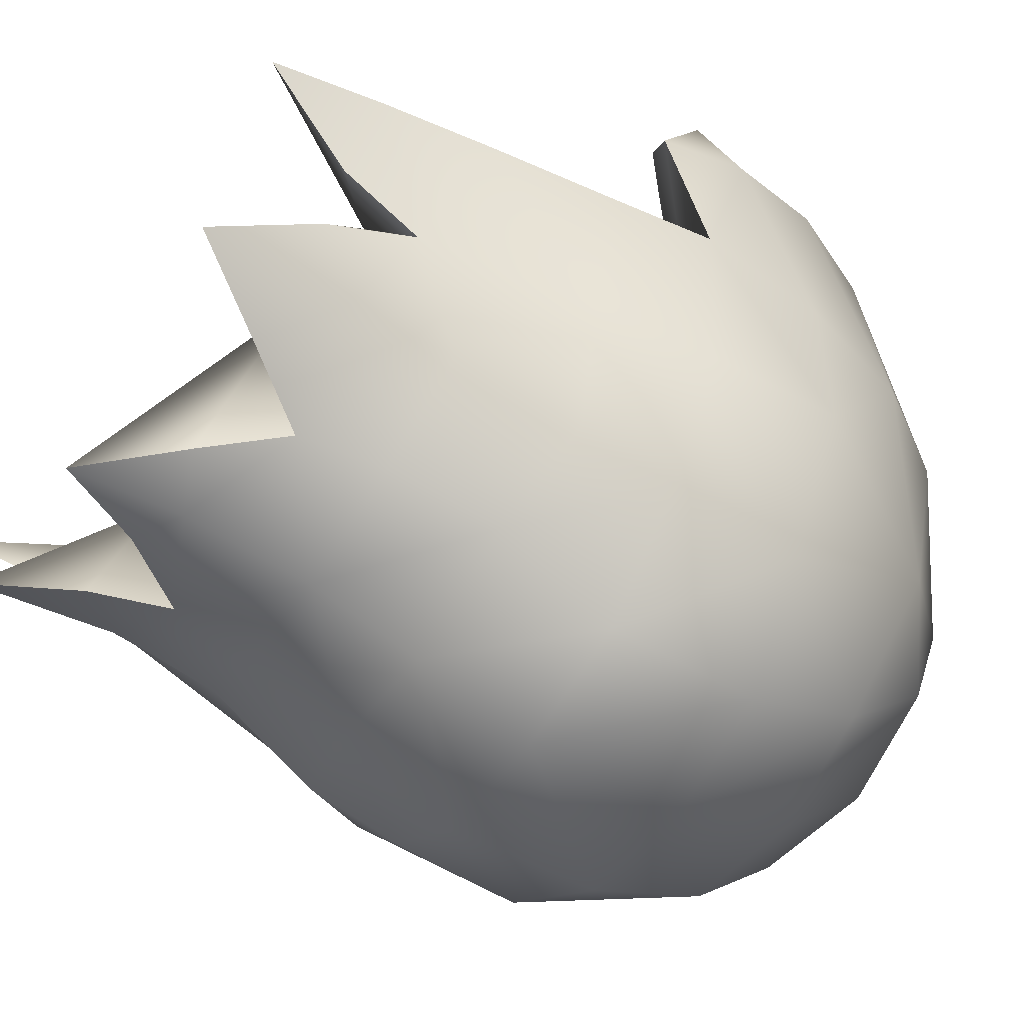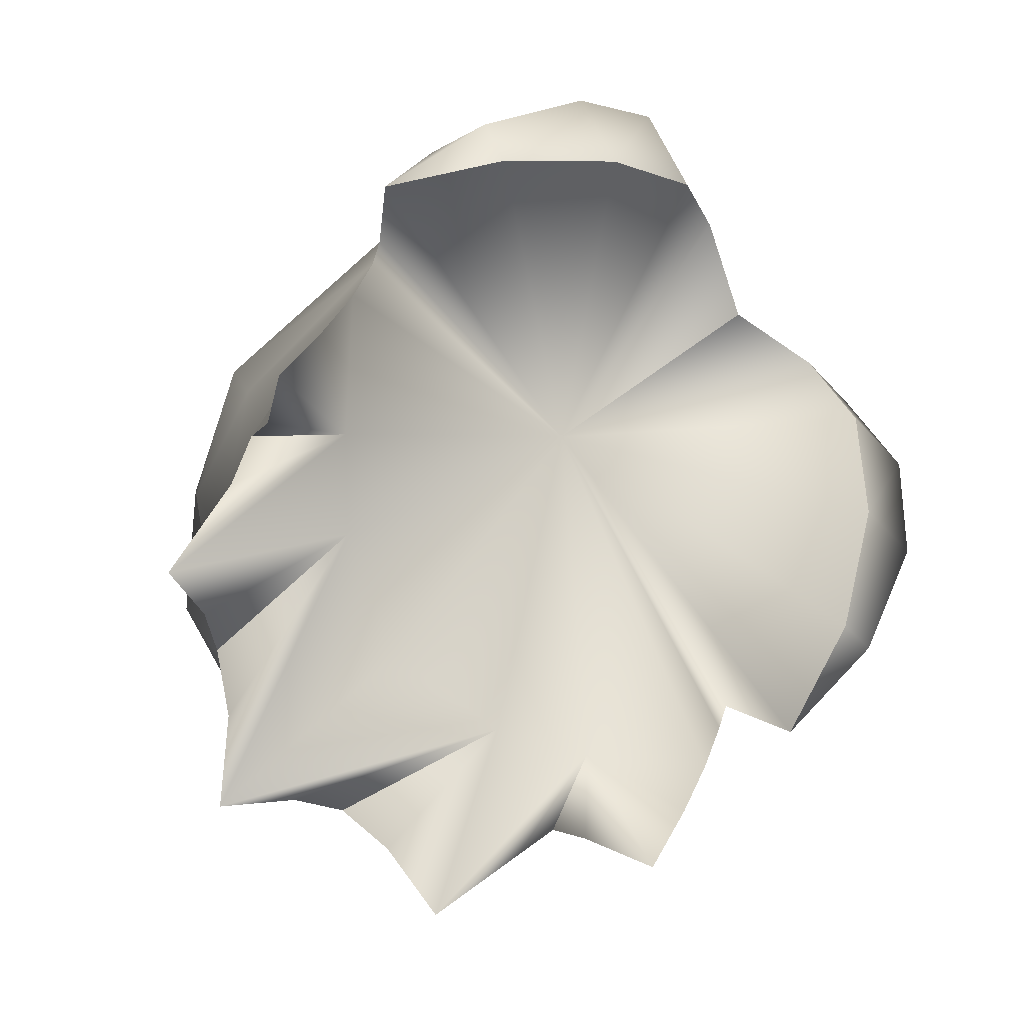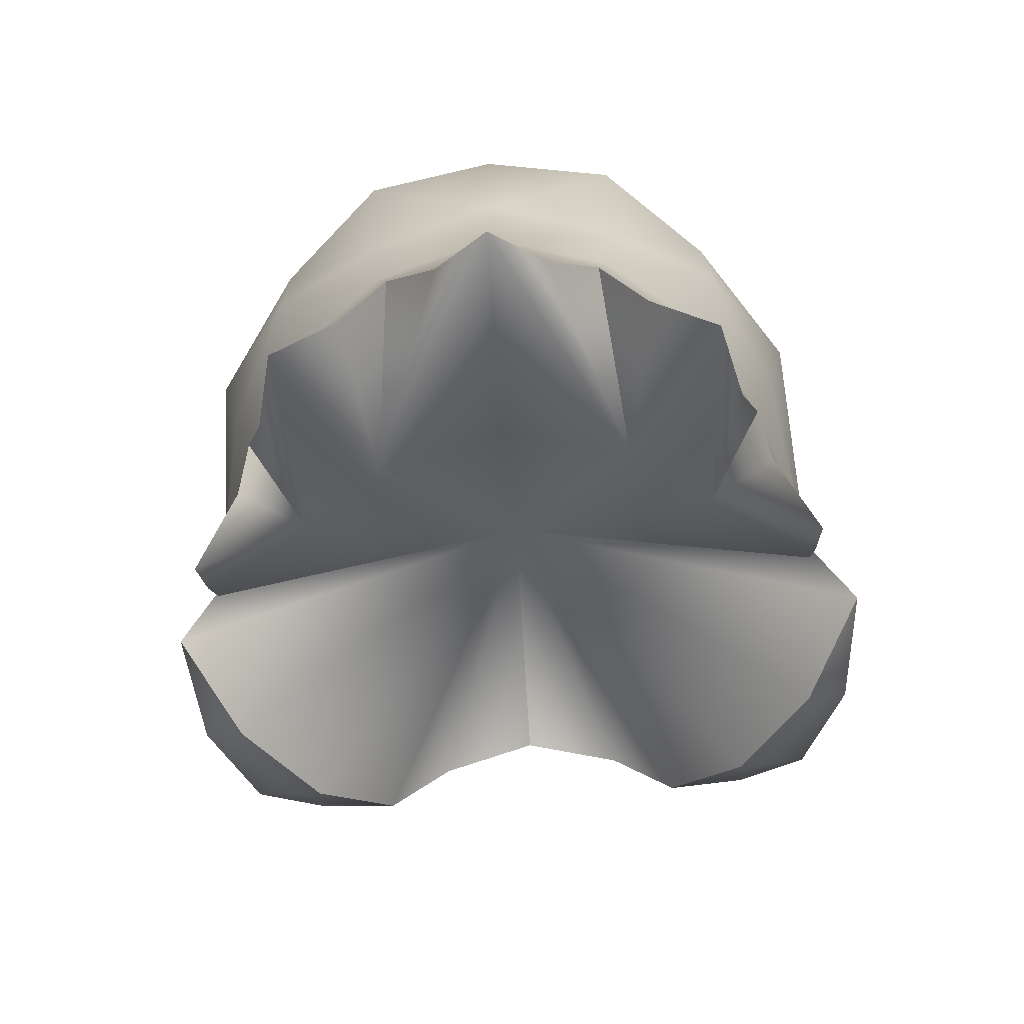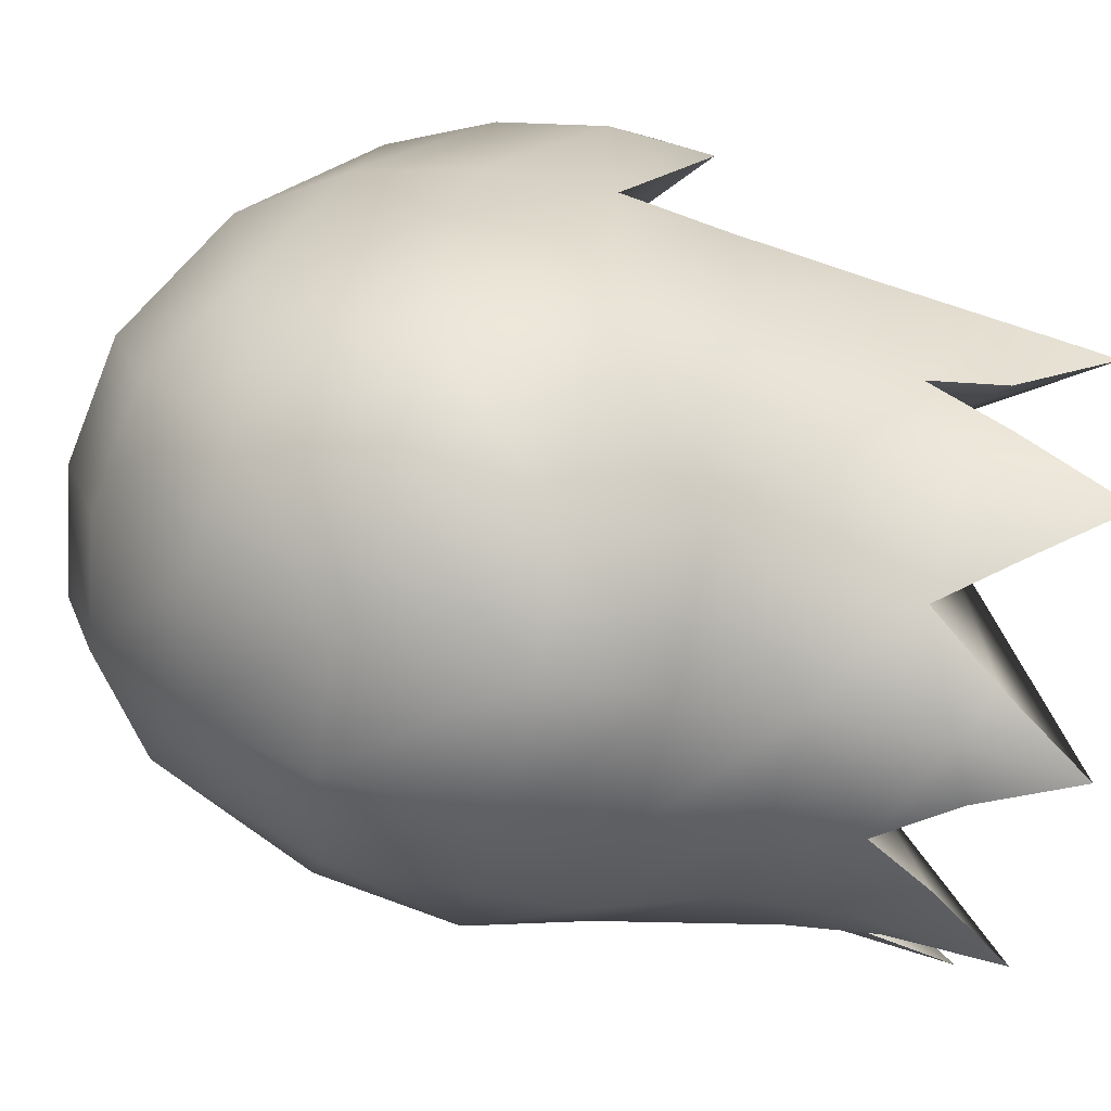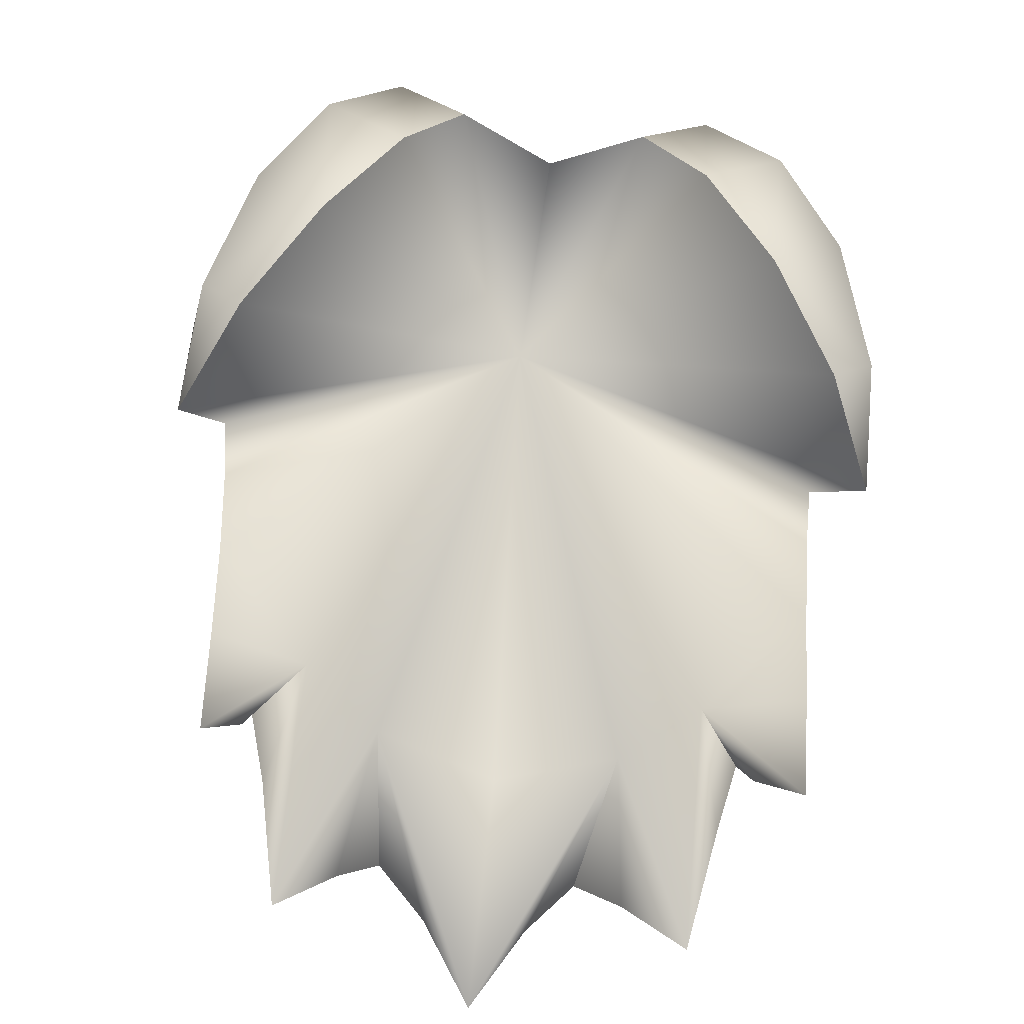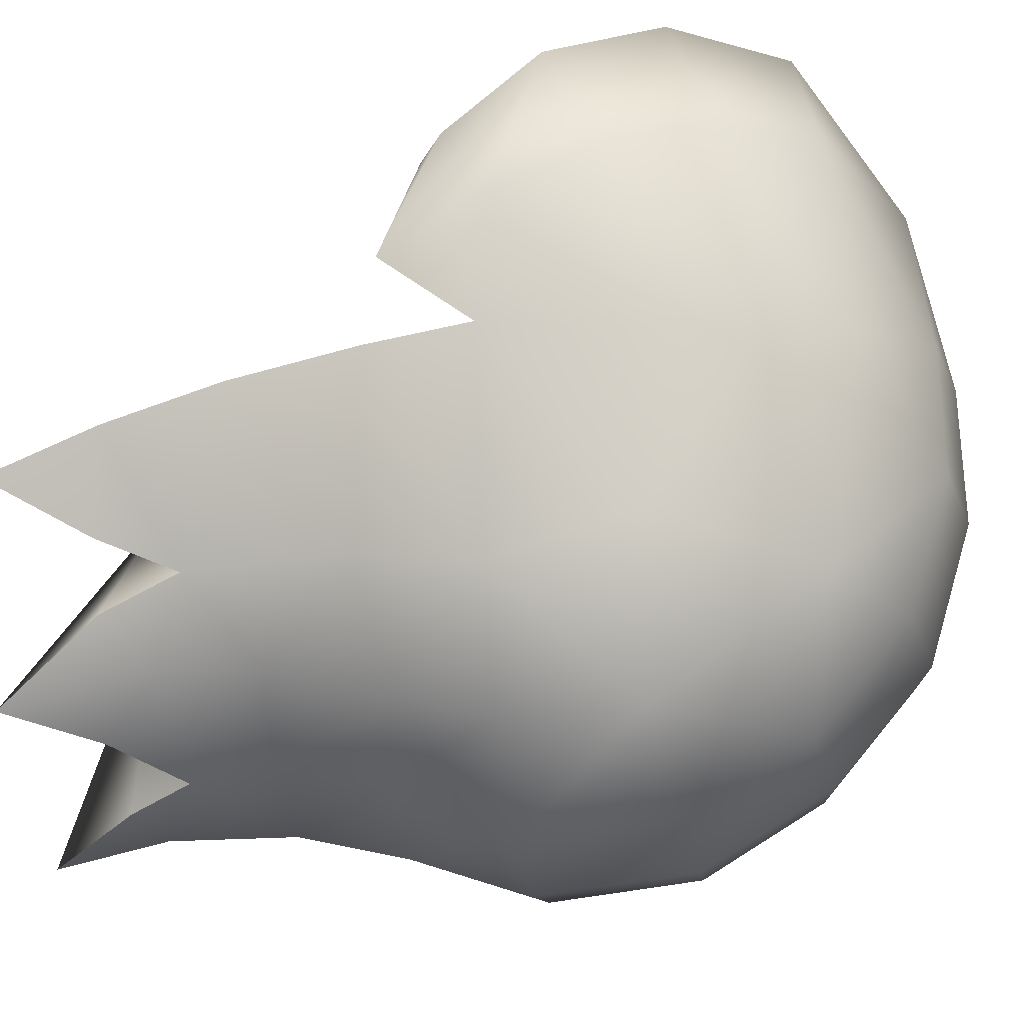
<metadata>
{"format":"obj","ext":"obj","renderer":"f3d","projection":"perspective","resolution":1024,"background":"white","views":[{"elev":-59.9,"azim":56.9,"up":"+Z"},{"elev":-79.9,"azim":-53.5,"up":"+Y"},{"elev":-79.2,"azim":-176.2,"up":"+Y"},{"elev":-74.4,"azim":-102.3,"up":"+Z"},{"elev":-63.8,"azim":-7.4,"up":"+Y"},{"elev":-20.0,"azim":98.1,"up":"+Z"}]}
</metadata>
<code>
v  31.22 29.75 16.7
v  21.05 33.34 24.47
v  27.49 37.18 25.34
v  32.07 33.49 11.02
v  27.88 43.07 1.102
v  29.82 42.4 16
v  14.5 42.15 29.02
v  21.93 46.59 30.02
v  8.937 52.66 28.85
v  15.37 56.5 29.72
v  25.65 51.02 18.96
v  0 50 25.76
v  5.478 61 24.42
v  19.48 58.9 19.74
v  8 65.31 18.24
v  32.18 25 6.039
v  27.51 27.53 16.19
v  28.3 32 2
v  0 63 17
v  0 57.8 22.03
v  0 32.5 -36.56
v  10.84 45.66 -33.3
v  0 46.27 -35
v  11.01 32.5 -34.79
v  10.6 67.49 -6
v  0 65.57 -18.55
v  10.6 64 -17.64
v  0 69.24 -6.31
v  0 68.84 5.639
v  10.4 67.15 5.341
v  20.11 61.09 3.082
v  19.63 32.5 -26.95
v  19.78 43.87 -26.6
v  18.76 58.18 -15.84
v  10.6 56.12 -27.02
v  25.44 53 1
v  26.68 32.5 -16.79
v  26.25 44.43 -13.22
v  0 57.29 -28.42
v  0 54.48 3.255
v  27.25 23 1
v  19.79 24.2 -25.38
v  11.31 22.58 -29.84
v  0 22.5 -33.21
v  24.75 22.5 -15.2
v  26.35 12 -1
v  18.04 14 -22
v  10.15 13.29 -28
v  0 13 -31
v  22 8 -15
v  25.78 2 -3.855
v  17.41 5.051 -22
v  9 6 -28.49
v  22.44 1 -12
v  25.36 -7.498 -7.58
v  0 2 -31
v  0 -7.498 -33.11
v  4.6 0 -29.76
v  12.8 0 -26
v  18 -7.498 -24.46
v  20.17 1 -17.59
v  -21.05 33.34 24.47
v  -31.22 29.75 16.7
v  -27.49 37.18 25.34
v  -32.07 33.49 11.02
v  -27.88 43.07 1.102
v  -29.82 42.4 16
v  -21.93 46.59 30.02
v  -14.49 42.15 29.02
v  -15.37 56.5 29.72
v  -8.933 52.66 28.85
v  -25.64 51.02 18.96
v  -5.475 61 24.42
v  -19.47 58.9 19.74
v  -8 65.31 18.24
v  -27.5 27.53 16.19
v  -32.17 25 6.039
v  -28.29 32 2
v  -10.84 45.66 -33.3
v  -11 32.5 -34.79
v  -10.6 67.49 -6
v  -10.6 64 -17.64
v  -10.4 67.15 5.341
v  -20.1 61.09 3.082
v  -19.77 43.87 -26.6
v  -19.63 32.5 -26.95
v  -18.76 58.18 -15.84
v  -10.6 56.12 -27.02
v  -25.44 53 1
v  -26.24 44.43 -13.22
v  -26.67 32.5 -16.79
v  -27.25 23 1
v  -19.78 24.2 -25.38
v  -11.31 22.58 -29.84
v  -24.75 22.5 -15.2
v  -26.34 12 -1
v  -18.03 14 -22
v  -10.15 13.29 -28
v  -22 8 -15
v  -25.77 2 -3.855
v  -17.4 5.051 -22
v  -9 6 -28.49
v  -22.44 1 -12
v  -25.35 -7.498 -7.58
v  -4.596 0 -29.76
v  -12.8 0 -26
v  -17.99 -7.498 -24.46
v  -20.16 1 -17.59
v  -17.49 5.545 -8.012
v  -10.67 3.545 -12.77
v  17.5 5.545 -8.012
v  0 2.282 -15.64
v  10.67 3.545 -12.77
g hair
f 45 41 46
f 45 37 41
f 42 37 45
f 42 32 37
f 43 32 42
f 43 24 32
f 44 24 43
f 44 21 24
f 80 21 44
f 80 79 21
f 85 79 80
f 85 88 79
f 87 88 85
f 87 82 88
f 81 82 87
f 81 26 82
f 28 26 81
f 28 25 26
f 30 25 28
f 30 31 25
f 14 31 30
f 14 11 31
f 10 11 14
f 10 8 11
f 7 8 10
f 7 2 8
f 100 103 104
f 100 99 103
f 96 99 100
f 96 95 99
f 92 95 96
f 92 91 95
f 78 91 92
f 78 90 91
f 66 90 78
f 66 89 90
f 67 89 66
f 67 72 89
f 68 72 67
f 68 70 72
f 69 70 68
f 69 71 70
f 50 46 51
f 50 45 46
f 47 45 50
f 47 42 45
f 48 42 47
f 48 43 42
f 49 43 48
f 49 44 43
f 94 44 49
f 94 80 44
f 86 80 94
f 86 85 80
f 91 85 86
f 91 90 85
f 25 27 26
f 25 34 27
f 31 34 25
f 31 36 34
f 11 36 31
f 11 6 36
f 8 6 11
f 8 3 6
f 2 3 8
f 2 1 3
f 17 1 2
f 17 16 1
f 10 9 7
f 10 13 9
f 15 13 10
f 15 19 13
f 29 19 15
f 29 75 19
f 83 75 29
f 83 74 75
f 84 74 83
f 84 72 74
f 89 72 84
f 37 18 41
f 37 38 18
f 33 38 37
f 33 34 38
f 35 34 33
f 35 27 34
f 39 27 35
f 39 26 27
f 82 26 39
f 84 87 89
f 84 81 87
f 83 81 84
f 83 28 81
f 29 28 83
f 29 30 28
f 15 30 29
f 15 14 30
f 10 14 15
f 113 58 53
f 113 57 58
f 112 57 113
f 112 110 57
f 40 110 112
f 40 109 110
f 96 109 40
f 96 100 109
f 70 74 72
f 70 75 74
f 73 75 70
f 73 19 75
f 20 19 73
f 20 13 19
f 12 13 20
f 12 9 13
f 39 88 82
f 39 23 88
f 35 23 39
f 35 22 23
f 33 22 35
f 33 24 22
f 32 24 33
f 68 62 69
f 68 64 62
f 67 64 68
f 67 65 64
f 66 65 67
f 66 78 65
f 36 38 34
f 36 5 38
f 6 5 36
f 6 4 5
f 3 4 6
f 3 1 4
f 102 49 56
f 102 98 49
f 97 98 102
f 97 93 98
f 95 93 97
f 95 91 93
f 110 106 102
f 110 107 106
f 109 107 110
f 109 108 107
f 99 108 109
f 47 53 48
f 47 52 53
f 50 52 47
f 50 61 52
f 77 65 78
f 77 63 65
f 76 63 77
f 76 62 63
f 113 40 112
f 113 111 40
f 60 111 113
f 60 61 111
f 97 99 95
f 97 101 99
f 102 101 97
f 102 106 101
f 23 79 88
f 23 21 79
f 22 21 23
f 22 24 21
f 53 49 48
f 53 56 49
f 58 56 53
f 58 57 56
f 40 92 96
f 40 78 92
f 77 78 40
f 73 12 20
f 73 71 12
f 70 71 73
f 40 76 77
f 40 62 76
f 69 62 40
f 101 108 99
f 101 107 108
f 106 107 101
f 52 59 53
f 52 60 59
f 61 60 52
f 105 110 102
f 105 57 110
f 59 113 53
f 59 60 113
f 54 111 50
f 54 55 111
f 51 111 55
f 51 46 111
f 46 40 111
f 46 41 40
f 90 87 85
f 90 89 87
f 54 51 55
f 54 50 51
f 5 18 38
f 5 4 18
f 4 16 18
f 4 1 16
f 63 64 65
f 63 62 64
f 71 40 12
f 71 69 40
f 17 40 16
f 17 2 40
f 7 40 2
f 7 9 40
f 105 56 57
f 105 102 56
f 18 40 41
f 18 16 40
f 104 109 100
f 104 103 109
f 98 94 49
f 98 93 94
f 93 86 94
f 93 91 86
f 103 99 109
f 111 61 50
f 12 40 9
f 33 37 32

</code>
